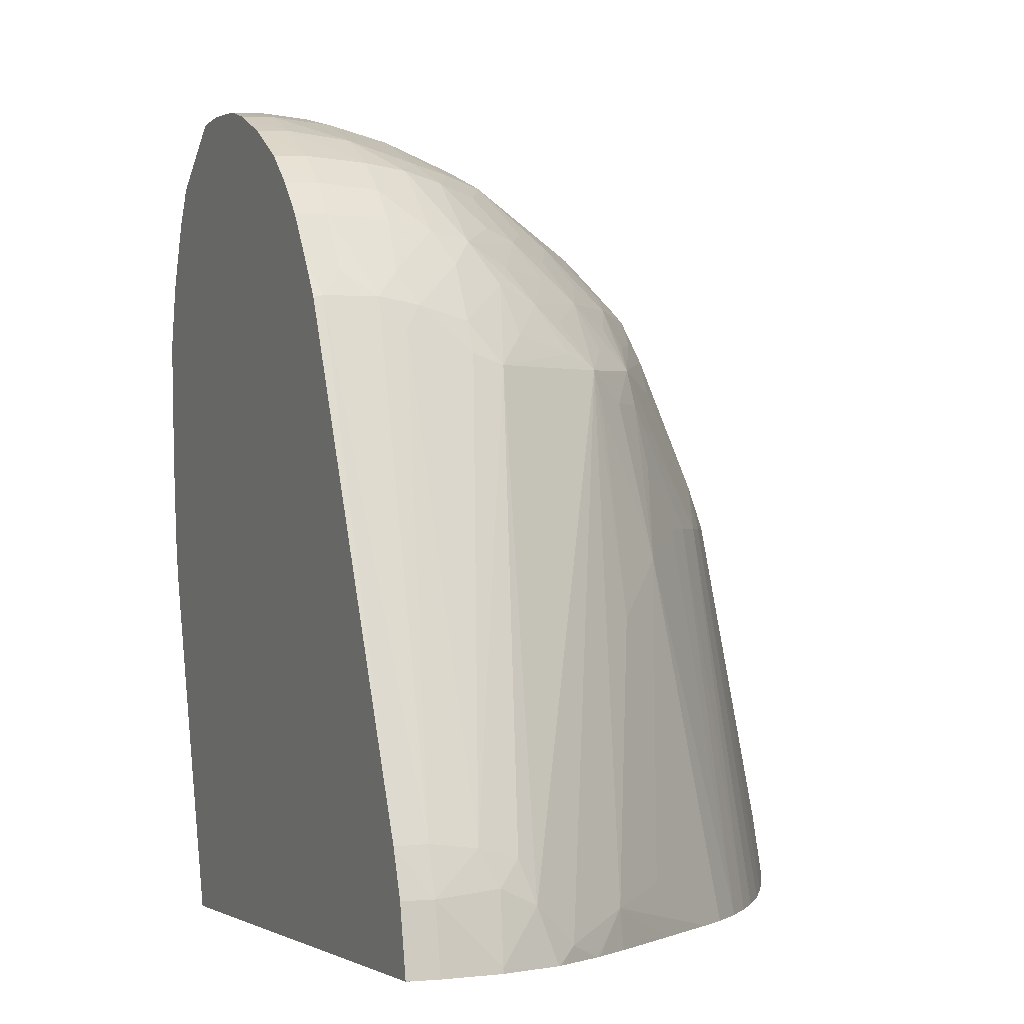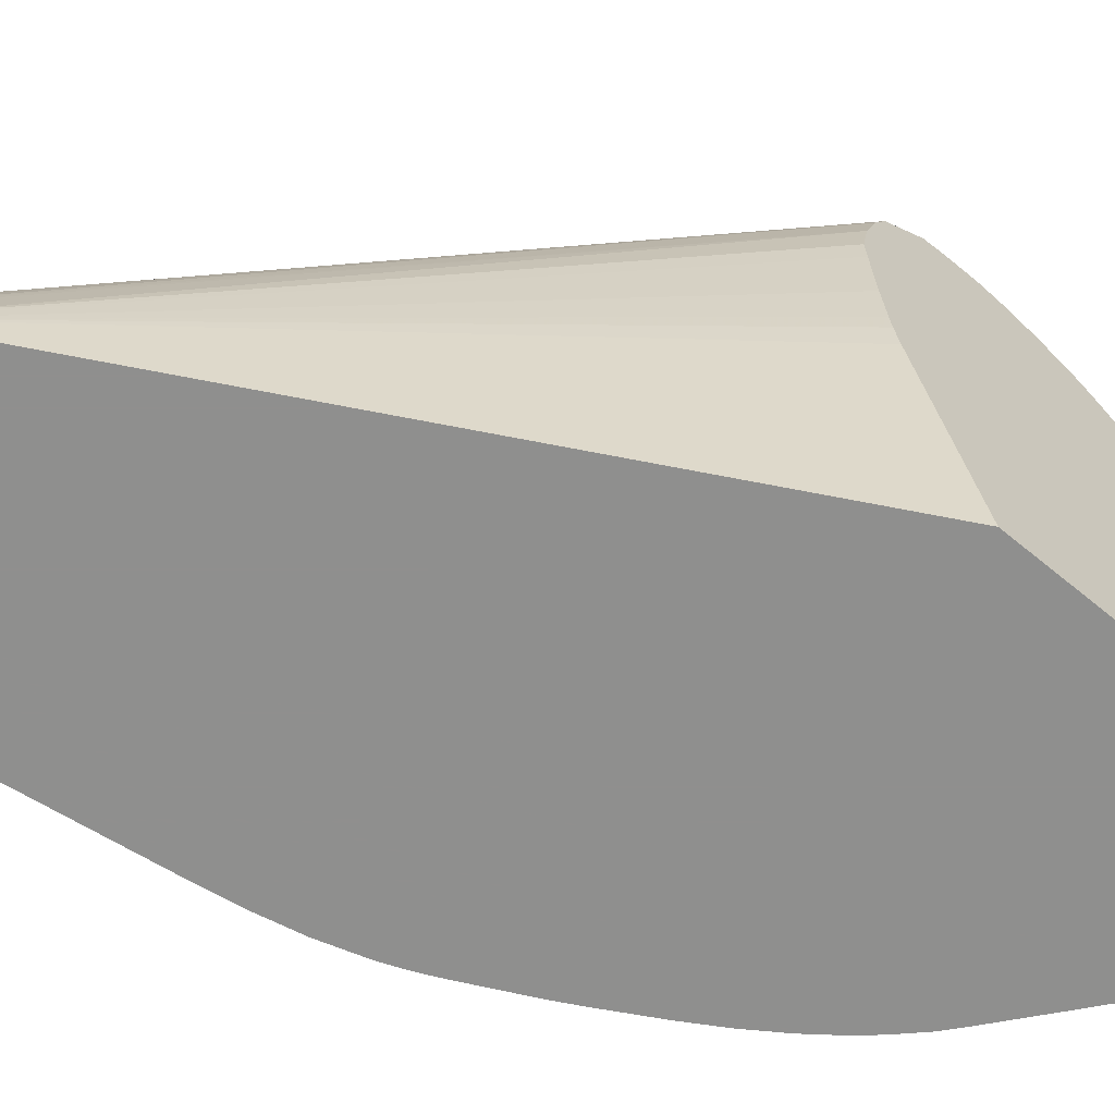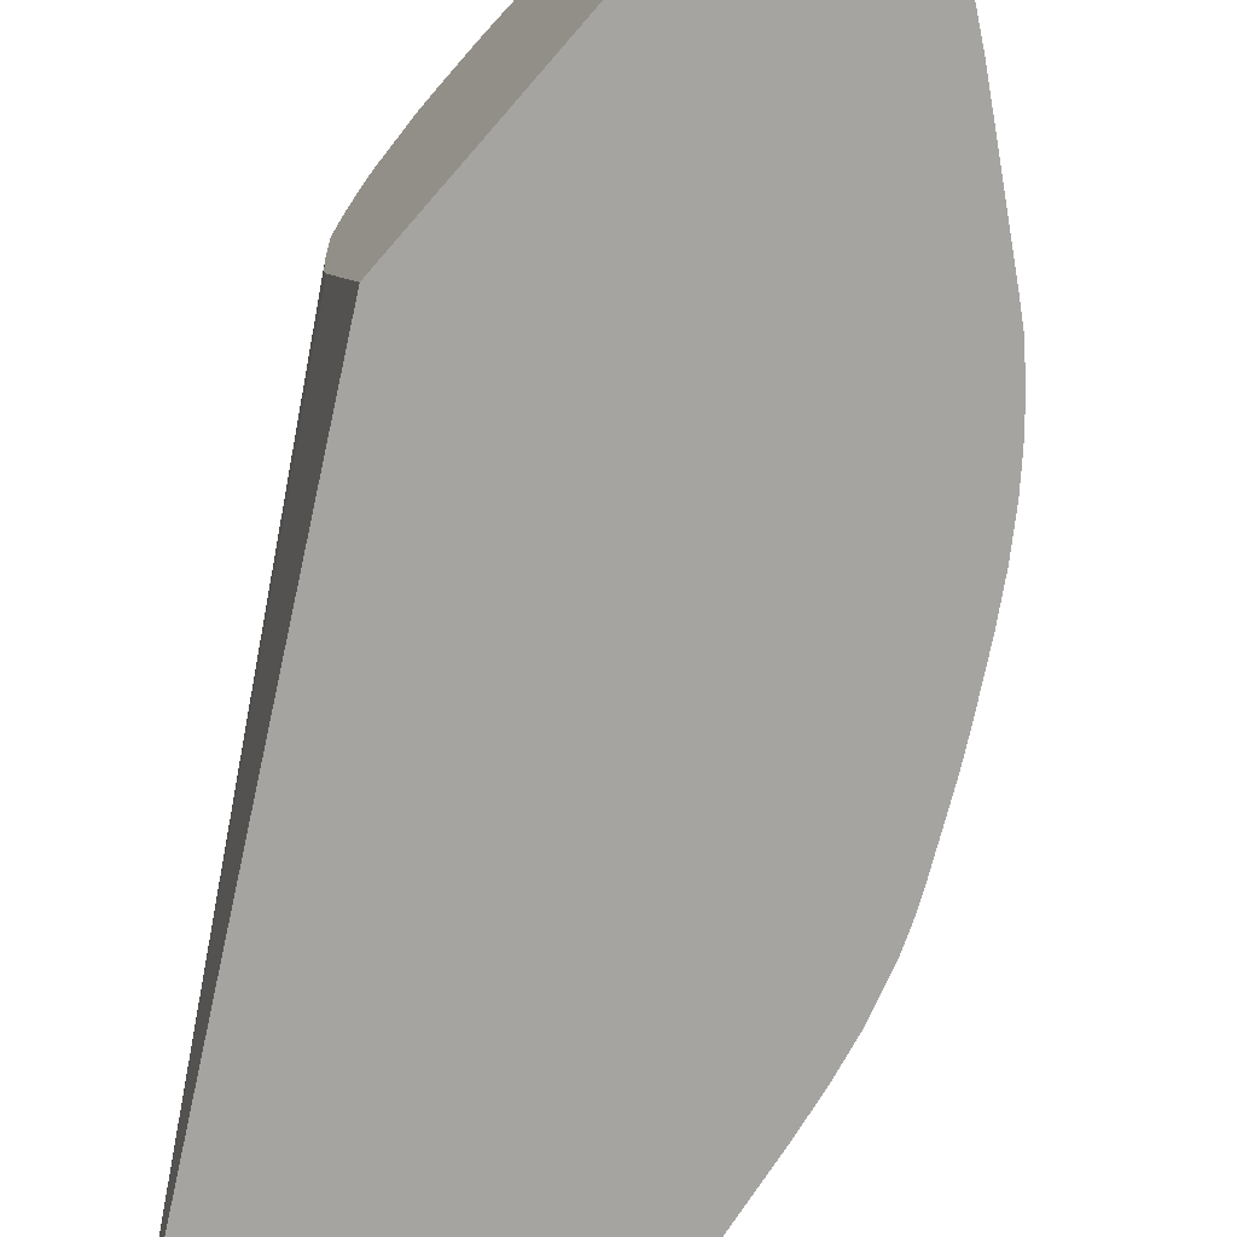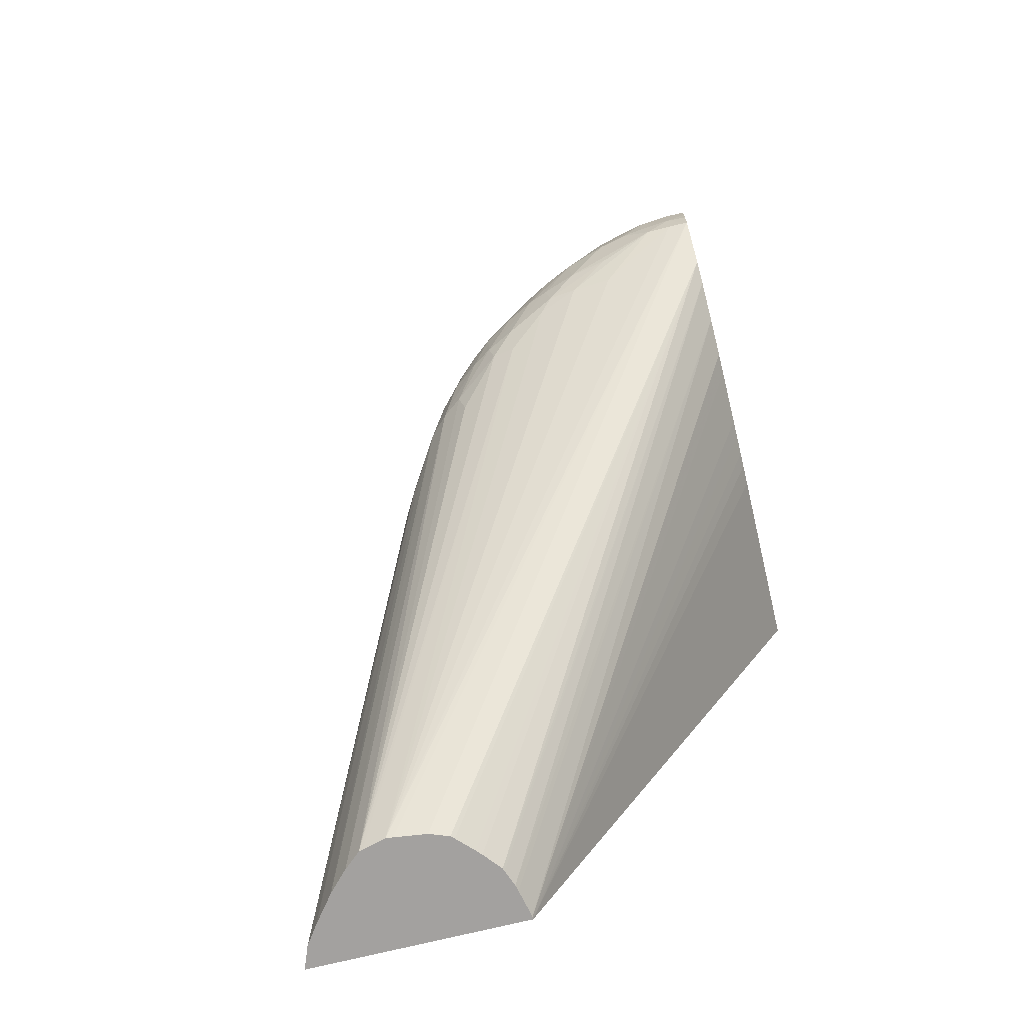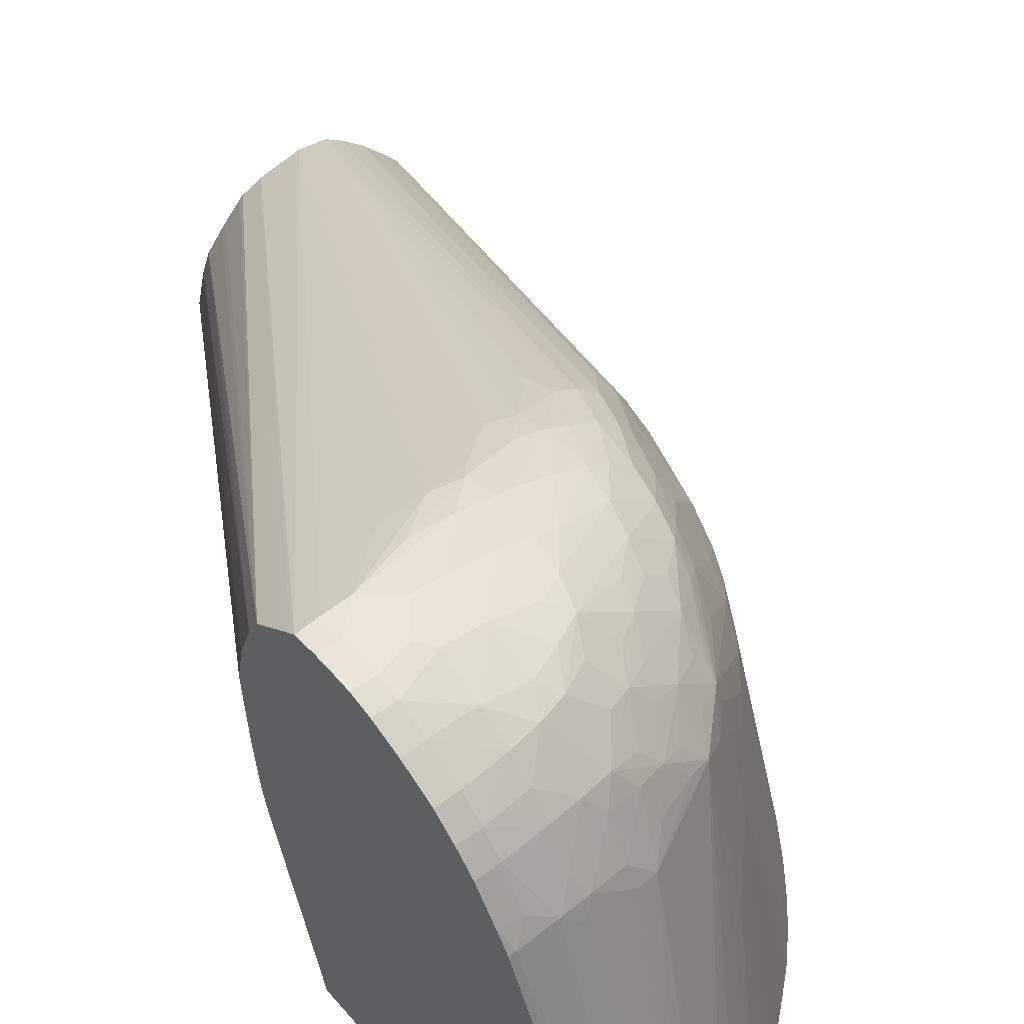
<metadata>
{"format":"obj","ext":"obj","renderer":"f3d","projection":"perspective","resolution":1024,"background":"white","views":[{"elev":0.3,"azim":156.3,"up":"+Z"},{"elev":-65.3,"azim":50.2,"up":"+Z"},{"elev":-73.3,"azim":139.1,"up":"+Z"},{"elev":-72.3,"azim":13.9,"up":"+Y"},{"elev":56.1,"azim":140.1,"up":"+Z"}]}
</metadata>
<code>
v -0.02651 0.07642 0.06981
v -0.01054 0.07642 0.06981
v -0.02642 0.07642 0.07017
v -0.02288 0.1018 0.06981
v -0.01053 0.07642 0.07002
v 0.01148 0.117 0.06981
v 0.01148 0.1134 0.08451
v 0.01148 0.1131 0.08609
v 0.01148 0.113 0.08724
v 0.01148 0.1128 0.08882
v 0.01148 0.1127 0.0901
v -0.02589 0.07642 0.07153
v -0.01681 0.1076 0.08748
v -0.01723 0.109 0.08582
v -0.02244 0.1044 0.06981
v 0.01148 0.1126 0.09297
v 0.01148 0.1125 0.09431
v 0.01148 0.1124 0.09591
v 0.01148 0.1129 0.0987
v -0.01099 0.07642 0.07212
v 0.01148 0.1423 0.06981
v -0.02497 0.07642 0.07282
v -0.01457 0.1076 0.09184
v -0.01559 0.1076 0.0901
v -0.01453 0.1094 0.09182
v -0.01708 0.1111 0.08437
v -0.02181 0.1074 0.06981
v -0.0224 0.1046 0.06981
v -0.01449 0.1153 0.08886
v -0.01557 0.1133 0.08724
v 0.01148 0.1138 0.1016
v -0.01109 0.07642 0.07259
v 0.01023 0.1424 0.06981
v 0.01002 0.1418 0.07289
v 0.01148 0.142 0.07143
v -0.02483 0.07642 0.07301
v -0.01448 0.1059 0.09166
v -0.01223 0.1104 0.09532
v -0.01196 0.1133 0.09517
v -0.02009 0.1118 0.07145
v -0.01479 0.1158 0.08724
v -0.01637 0.1133 0.08437
v -0.02095 0.1102 0.06981
v -0.01164 0.1152 0.09474
v -0.01086 0.1162 0.09575
v -0.01138 0.1172 0.09405
v -0.01229 0.119 0.09013
v -0.01427 0.1173 0.08724
v 0.01148 0.1146 0.1032
v -0.01162 0.07642 0.07401
v -0.01154 0.07642 0.0738
v 0.01002 0.1424 0.06981
v 0.01148 0.1417 0.07289
v 0.007366 0.142 0.06981
v 0.007147 0.142 0.07002
v 0.006938 0.1412 0.0731
v 0.007757 0.1408 0.07471
v 0.01002 0.1411 0.07501
v 0.01148 0.141 0.07498
v -0.02341 0.07642 0.07483
v -0.02329 0.07642 0.07498
v -0.02186 0.07642 0.07649
v -0.01084 0.1104 0.09676
v -0.009617 0.1133 0.09814
v -0.01105 0.1133 0.09661
v -0.01712 0.1173 0.07289
v -0.01767 0.1173 0.06981
v -0.01811 0.1164 0.06981
v -0.01963 0.1133 0.06981
v -0.02001 0.1125 0.06981
v -0.02039 0.1116 0.06981
v -0.02078 0.1107 0.06981
v -0.00936 0.1162 0.09803
v -0.008973 0.1183 0.09765
v -0.00958 0.1192 0.09601
v -0.009025 0.1212 0.09516
v -0.01176 0.1209 0.08919
v -0.01339 0.119 0.08724
v 0.01148 0.1162 0.1047
v -0.01443 0.07642 0.07716
v -0.01418 0.07642 0.07693
v -0.01305 0.07642 0.07574
v -0.01268 0.07642 0.07533
v 0.007147 0.142 0.06981
v 0.004268 0.141 0.06981
v 0.005175 0.1408 0.07229
v 0.005845 0.1405 0.0742
v 0.002788 0.1319 0.09446
v 0.004279 0.1321 0.09493
v 0.006633 0.1318 0.09696
v 0.007414 0.1323 0.09594
v 0.008545 0.1319 0.09728
v 0.009133 0.1319 0.09728
v 0.01104 0.1319 0.09726
v 0.01148 0.1319 0.09719
v -0.02064 0.07642 0.07755
v -0.009409 0.1104 0.09782
v -0.007742 0.1133 0.09957
v -0.006403 0.1162 0.1006
v -0.007831 0.1162 0.09946
v -0.01494 0.1222 0.06981
v -0.01669 0.1191 0.06981
v -0.01708 0.1184 0.06981
v -0.006072 0.1182 0.1004
v -0.007285 0.1192 0.09882
v -0.008497 0.1202 0.09708
v -0.008468 0.1231 0.09361
v -0.007984 0.122 0.09601
v -0.005853 0.1263 0.09453
v -0.01205 0.1213 0.08724
v -0.01107 0.1227 0.08724
v 0.01148 0.1172 0.1056
v -0.01582 0.07642 0.0777
v -0.01545 0.07642 0.07756
v 0.004156 0.1409 0.06981
v 0.003264 0.1402 0.0705
v -0.0029 0.1291 0.09441
v -0.001456 0.1295 0.09512
v 0.001385 0.1305 0.09586
v 0.001895 0.1296 0.09807
v 0.004279 0.1315 0.09636
v 0.004179 0.13 0.0989
v 0.005068 0.1293 0.1004
v 0.007414 0.131 0.09842
v 0.007147 0.1295 0.1007
v 0.01002 0.1297 0.1009
v 0.01006 0.1313 0.09842
v 0.01148 0.1311 0.09857
v -0.02036 0.07642 0.07763
v -0.004324 0.1112 0.1006
v -0.005949 0.1116 0.1002
v -0.008973 0.1086 0.09747
v -0.00631 0.1133 0.1005
v -0.004324 0.1162 0.1018
v -0.002263 0.119 0.1026
v -0.01359 0.1244 0.06981
v -0.0004075 0.1211 0.1032
v -0.001401 0.122 0.1022
v -0.00557 0.1201 0.09998
v -0.006511 0.1219 0.09801
v -0.005931 0.1235 0.09745
v -0.006396 0.1246 0.09563
v -0.003141 0.1264 0.09752
v -0.003978 0.1273 0.09543
v -0.004622 0.128 0.09297
v -0.006095 0.1266 0.09297
v -0.005053 0.1254 0.09645
v -0.01346 0.1246 0.06981
v -0.009639 0.1245 0.08724
v -0.01087 0.1283 0.06981
v -0.01186 0.127 0.06981
v -0.01208 0.1267 0.06981
v 0.01148 0.1175 0.1059
v -0.01815 0.07642 0.07801
v 0.001839 0.1394 0.06981
v -5.415e-05 0.1377 0.07154
v -0.002691 0.1318 0.08534
v -0.003063 0.1321 0.08343
v -0.00319 0.1292 0.09297
v -0.001456 0.1285 0.09656
v -1.696e-05 0.1291 0.09727
v 0.003156 0.1289 0.09998
v 0.004156 0.1277 0.1016
v 0.005161 0.1265 0.1032
v 0.007147 0.1282 0.1022
v 0.01002 0.1284 0.1024
v 0.01148 0.1296 0.1009
v -0.01866 0.07642 0.07806
v -0.00149 0.1134 0.1024
v -0.004324 0.1133 0.1015
v -0.002371 0.1162 0.1028
v -0.0008278 0.119 0.1034
v 0.001411 0.119 0.1044
v 0.001233 0.122 0.1037
v 0.0001616 0.1231 0.1029
v -0.00355 0.1219 0.1006
v -0.003 0.1234 0.1002
v -0.004982 0.1219 0.09944
v -0.004027 0.1244 0.09844
v -0.0001509 0.1263 0.1002
v -0.001244 0.127 0.09857
v -0.002063 0.1254 0.09943
v -0.005812 0.1291 0.08595
v -0.006552 0.127 0.0901
v -0.008371 0.1259 0.08724
v -0.009568 0.1298 0.06981
v 0.01148 0.119 0.1061
v 0.01002 0.119 0.1062
v 0.01002 0.1175 0.1059
v 0.001631 0.1393 0.06981
v 0.001236 0.1389 0.06981
v -9.507e-05 0.1379 0.06981
v -0.001635 0.1366 0.07002
v -0.003502 0.1351 0.06981
v -0.006738 0.1325 0.06981
v -0.003089 0.135 0.07214
v 0.001129 0.1285 0.0989
v 0.001411 0.1269 0.1008
v 0.003249 0.1259 0.1028
v 0.007147 0.1268 0.1035
v 0.004234 0.1249 0.1038
v 0.007147 0.1248 0.1047
v 0.01002 0.127 0.1036
v 0.01148 0.1269 0.1036
v 0.01148 0.1284 0.1023
v 0.01148 0.129 0.1016
v 0.004279 0.1141 0.1036
v 0.001411 0.1141 0.1034
v -0.0005563 0.1144 0.1032
v -0.0009394 0.1162 0.1034
v 0.004279 0.119 0.1053
v 0.004279 0.1219 0.105
v 0.001411 0.1162 0.1042
v 0.002073 0.124 0.1034
v 0.001233 0.1249 0.1023
v -0.001244 0.1245 0.1008
v -0.008029 0.1314 0.06981
v 0.01148 0.1202 0.1061
v 0.01002 0.1214 0.1061
v 0.007831 0.121 0.106
v 0.007779 0.119 0.106
v 0.008266 0.1175 0.1059
v 0.01002 0.1248 0.105
v 0.006983 0.1219 0.1057
v 0.01002 0.1229 0.1058
v 0.01148 0.1248 0.1049
v 0.004279 0.1162 0.1047
v 0.006347 0.119 0.1058
v 0.01148 0.1213 0.1061
v 0.01148 0.1228 0.1057
f 1 2 5
f 1 5 20
f 1 20 32
f 1 32 51
f 1 51 50
f 1 50 83
f 1 83 82
f 1 82 81
f 1 81 80
f 1 80 114
f 1 114 113
f 1 113 154
f 1 154 168
f 1 168 129
f 1 129 96
f 1 96 62
f 1 62 61
f 1 61 60
f 1 60 36
f 1 36 22
f 1 22 12
f 1 12 3
f 1 3 4
f 1 4 15
f 1 15 28
f 1 28 27
f 1 27 43
f 1 43 72
f 1 72 71
f 1 71 70
f 1 70 69
f 1 69 68
f 1 68 67
f 1 67 103
f 1 103 102
f 1 102 101
f 1 101 136
f 1 136 148
f 1 148 152
f 1 152 151
f 1 151 150
f 1 150 186
f 1 186 217
f 1 217 195
f 1 195 194
f 1 194 192
f 1 192 191
f 1 191 190
f 1 190 155
f 1 155 115
f 1 115 85
f 1 85 84
f 1 84 54
f 1 54 52
f 1 52 33
f 1 33 21
f 1 21 6
f 1 6 2
f 2 6 7
f 2 7 8
f 2 8 9
f 2 9 10
f 2 10 11
f 2 11 5
f 3 12 13
f 3 13 14
f 3 14 4
f 4 14 15
f 5 16 17
f 5 17 18
f 5 18 19
f 5 19 20
f 5 11 16
f 6 21 35
f 6 35 53
f 6 53 59
f 6 59 95
f 6 95 128
f 6 128 167
f 6 167 206
f 6 206 205
f 6 205 204
f 6 204 226
f 6 226 230
f 6 230 229
f 6 229 218
f 6 218 187
f 6 187 153
f 6 153 112
f 6 112 79
f 6 79 49
f 6 49 31
f 6 31 19
f 6 19 18
f 6 18 17
f 6 17 16
f 6 16 11
f 6 11 10
f 6 10 9
f 6 9 8
f 6 8 7
f 12 22 23
f 12 23 24
f 12 24 13
f 13 24 25
f 13 25 14
f 14 26 27
f 14 27 28
f 14 28 15
f 14 25 29
f 14 29 30
f 14 30 26
f 19 31 32
f 19 32 20
f 21 33 34
f 21 34 35
f 22 36 23
f 23 37 38
f 23 38 25
f 23 25 24
f 23 36 37
f 25 38 39
f 25 39 29
f 26 40 27
f 26 30 41
f 26 41 42
f 26 42 40
f 27 40 43
f 29 41 30
f 29 39 44
f 29 44 45
f 29 45 46
f 29 46 47
f 29 47 48
f 29 48 41
f 31 49 50
f 31 50 51
f 31 51 32
f 33 52 34
f 34 53 35
f 34 52 54
f 34 54 55
f 34 55 56
f 34 56 57
f 34 57 58
f 34 58 59
f 34 59 53
f 36 60 37
f 37 60 61
f 37 61 38
f 38 61 62
f 38 62 63
f 38 63 64
f 38 64 65
f 38 65 39
f 39 65 45
f 39 45 44
f 40 42 41
f 40 41 48
f 40 48 66
f 40 66 67
f 40 67 68
f 40 68 69
f 40 69 70
f 40 70 71
f 40 71 72
f 40 72 43
f 45 73 74
f 45 74 75
f 45 75 46
f 45 65 73
f 46 75 47
f 47 75 76
f 47 76 77
f 47 77 48
f 48 77 78
f 48 78 66
f 49 79 80
f 49 80 81
f 49 81 82
f 49 82 83
f 49 83 50
f 54 84 55
f 55 84 85
f 55 85 86
f 55 86 56
f 56 86 87
f 56 87 57
f 57 87 88
f 57 88 89
f 57 89 90
f 57 90 91
f 57 91 58
f 58 91 92
f 58 92 93
f 58 93 94
f 58 94 59
f 59 94 95
f 62 96 63
f 63 96 97
f 63 97 98
f 63 98 64
f 64 98 99
f 64 99 100
f 64 100 73
f 64 73 65
f 66 78 101
f 66 101 102
f 66 102 103
f 66 103 67
f 73 100 74
f 74 104 105
f 74 105 106
f 74 106 75
f 74 100 104
f 75 106 76
f 76 107 77
f 76 106 108
f 76 108 109
f 76 109 107
f 77 110 78
f 77 107 109
f 77 109 111
f 77 111 110
f 78 110 101
f 79 112 113
f 79 113 114
f 79 114 80
f 85 115 116
f 85 116 86
f 86 116 117
f 86 117 88
f 86 88 87
f 88 117 118
f 88 118 119
f 88 119 120
f 88 120 121
f 88 121 89
f 89 121 90
f 90 92 91
f 90 121 122
f 90 122 123
f 90 123 124
f 90 124 92
f 92 124 125
f 92 125 126
f 92 126 127
f 92 127 93
f 93 127 94
f 94 127 128
f 94 128 95
f 96 129 130
f 96 130 131
f 96 131 132
f 96 132 97
f 97 131 133
f 97 133 98
f 97 132 131
f 98 133 99
f 99 133 134
f 99 134 135
f 99 135 104
f 99 104 100
f 101 110 136
f 104 135 137
f 104 137 138
f 104 138 139
f 104 139 105
f 105 139 106
f 106 139 140
f 106 140 141
f 106 141 108
f 108 141 142
f 108 142 109
f 109 143 144
f 109 144 117
f 109 117 145
f 109 145 146
f 109 146 111
f 109 142 141
f 109 141 147
f 109 147 143
f 110 111 148
f 110 148 136
f 111 149 150
f 111 150 151
f 111 151 152
f 111 152 148
f 111 146 149
f 112 153 113
f 113 153 154
f 115 155 116
f 116 155 156
f 116 156 117
f 117 157 158
f 117 158 159
f 117 159 145
f 117 144 143
f 117 143 160
f 117 160 161
f 117 161 118
f 117 156 157
f 118 161 119
f 119 161 120
f 120 122 121
f 120 161 162
f 120 162 122
f 122 162 123
f 123 162 163
f 123 163 164
f 123 164 165
f 123 165 125
f 123 125 124
f 125 165 166
f 125 166 126
f 126 167 127
f 126 166 167
f 127 167 128
f 129 168 130
f 130 168 169
f 130 169 170
f 130 170 131
f 131 170 133
f 133 170 171
f 133 171 134
f 134 171 172
f 134 172 135
f 135 172 137
f 137 172 173
f 137 173 174
f 137 174 175
f 137 175 138
f 138 175 139
f 139 175 176
f 139 176 177
f 139 177 178
f 139 178 140
f 140 178 141
f 141 178 177
f 141 177 179
f 141 179 143
f 141 143 147
f 143 180 181
f 143 181 161
f 143 161 160
f 143 179 182
f 143 182 180
f 145 159 183
f 145 183 146
f 146 183 184
f 146 184 149
f 149 184 185
f 149 185 186
f 149 186 150
f 153 187 188
f 153 188 189
f 153 189 168
f 153 168 154
f 155 190 156
f 156 190 191
f 156 191 192
f 156 192 193
f 156 193 194
f 156 194 195
f 156 195 196
f 156 196 183
f 156 183 158
f 156 158 157
f 158 183 159
f 161 181 197
f 161 197 162
f 162 197 180
f 162 180 198
f 162 198 199
f 162 199 163
f 163 199 164
f 164 200 165
f 164 199 201
f 164 201 202
f 164 202 200
f 165 200 166
f 166 200 203
f 166 203 204
f 166 204 205
f 166 205 206
f 166 206 167
f 168 189 207
f 168 207 208
f 168 208 169
f 169 208 209
f 169 209 170
f 170 209 210
f 170 210 171
f 171 210 173
f 171 173 172
f 173 211 212
f 173 212 174
f 173 210 213
f 173 213 211
f 174 212 214
f 174 214 175
f 175 177 176
f 175 214 199
f 175 199 215
f 175 215 216
f 175 216 177
f 177 216 180
f 177 180 182
f 177 182 179
f 180 197 181
f 180 216 215
f 180 215 198
f 183 217 186
f 183 186 185
f 183 185 184
f 183 196 217
f 187 218 188
f 188 218 219
f 188 219 220
f 188 220 221
f 188 221 222
f 188 222 189
f 189 222 207
f 192 194 193
f 195 217 196
f 198 215 199
f 199 214 201
f 200 202 223
f 200 223 203
f 201 214 212
f 201 212 202
f 202 212 224
f 202 224 225
f 202 225 223
f 203 223 226
f 203 226 204
f 207 222 208
f 208 222 227
f 208 227 209
f 209 227 213
f 209 213 210
f 211 228 220
f 211 220 212
f 211 213 222
f 211 222 228
f 212 220 224
f 213 227 222
f 218 229 219
f 219 229 225
f 219 225 220
f 220 228 221
f 220 225 224
f 221 228 222
f 223 225 230
f 223 230 226
f 225 229 230

</code>
